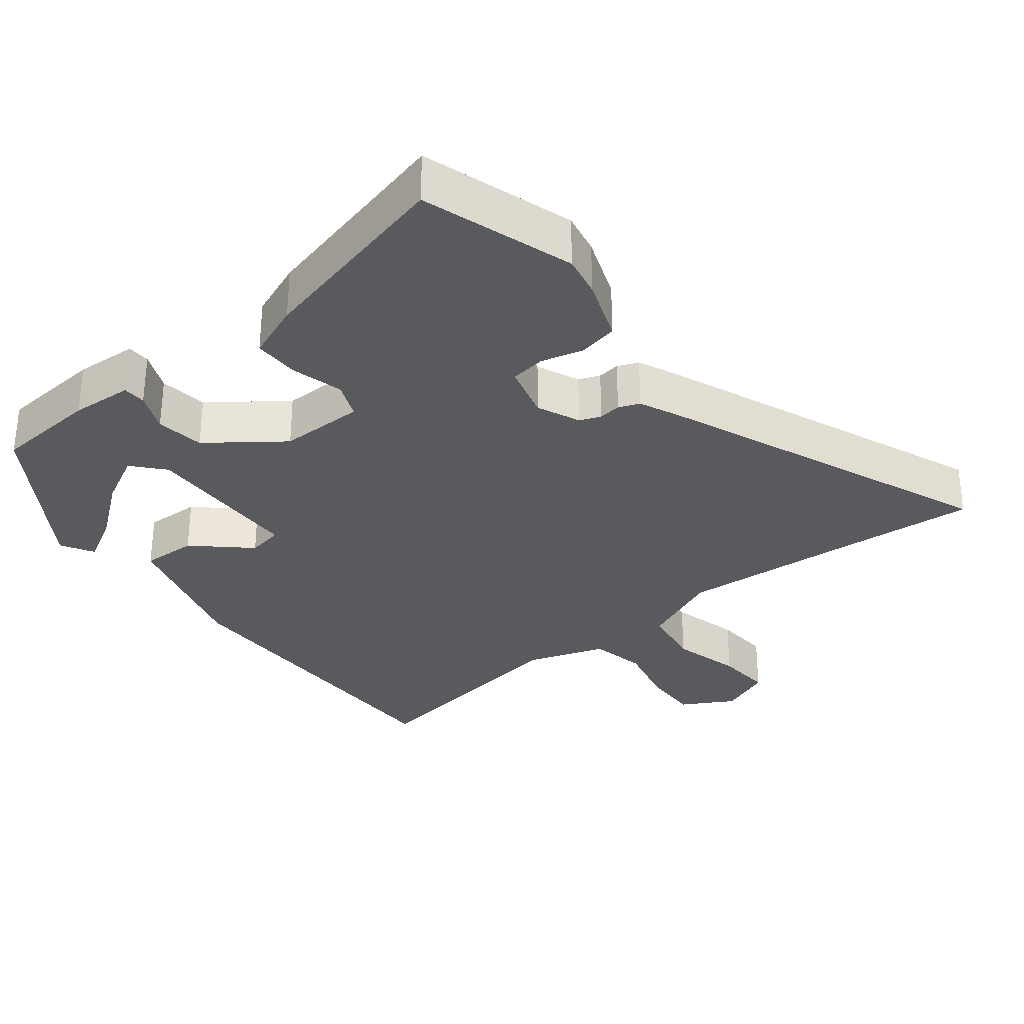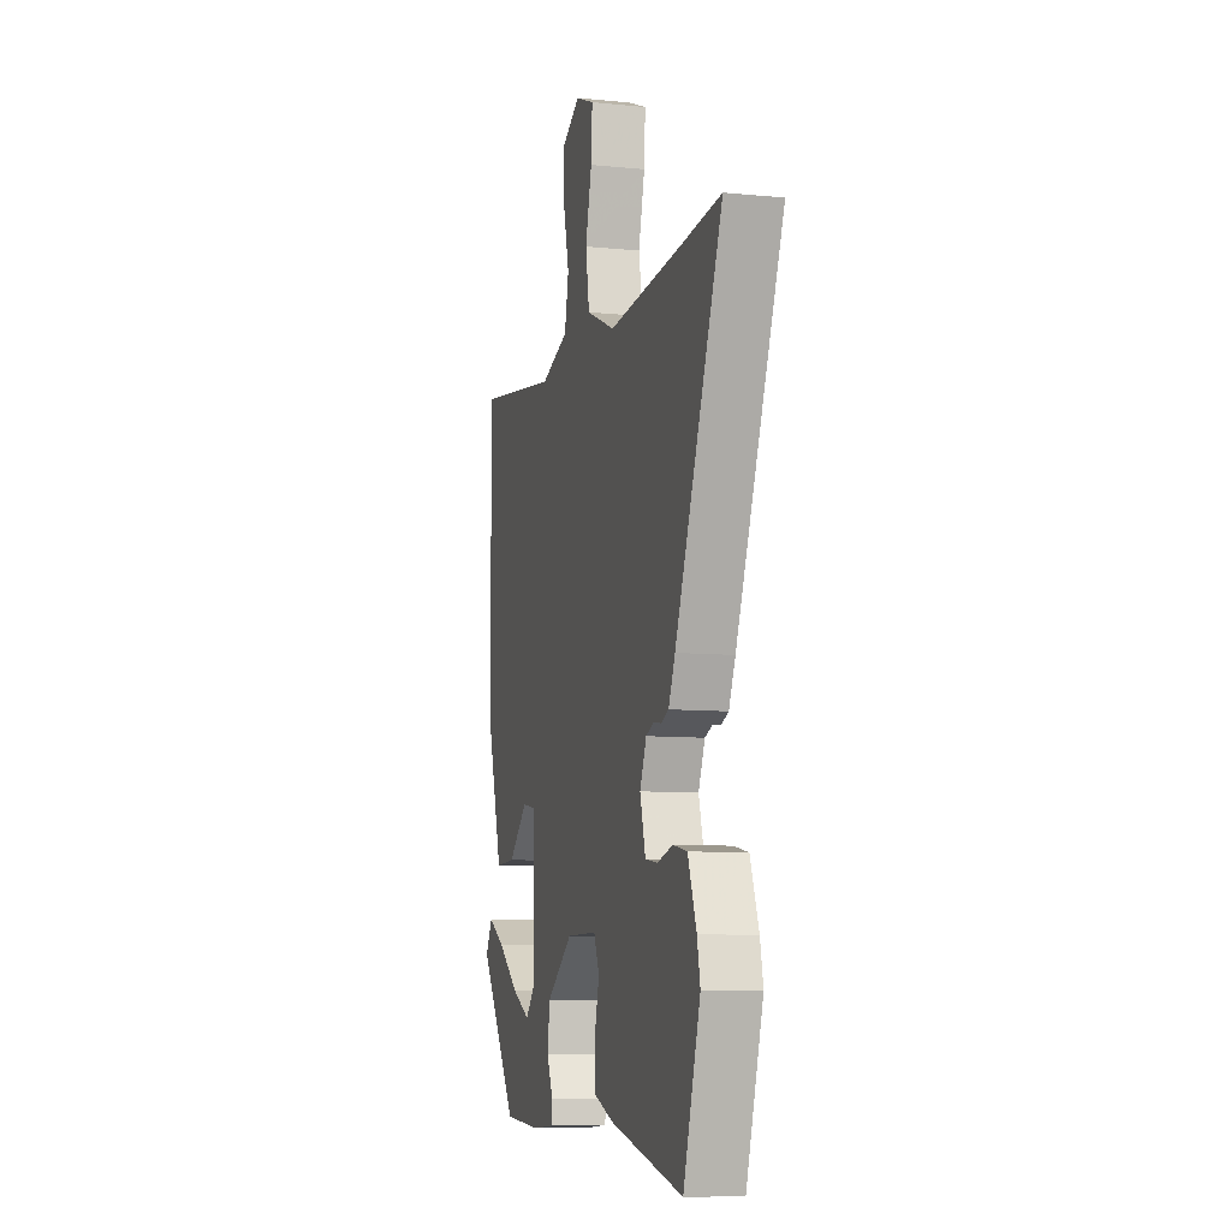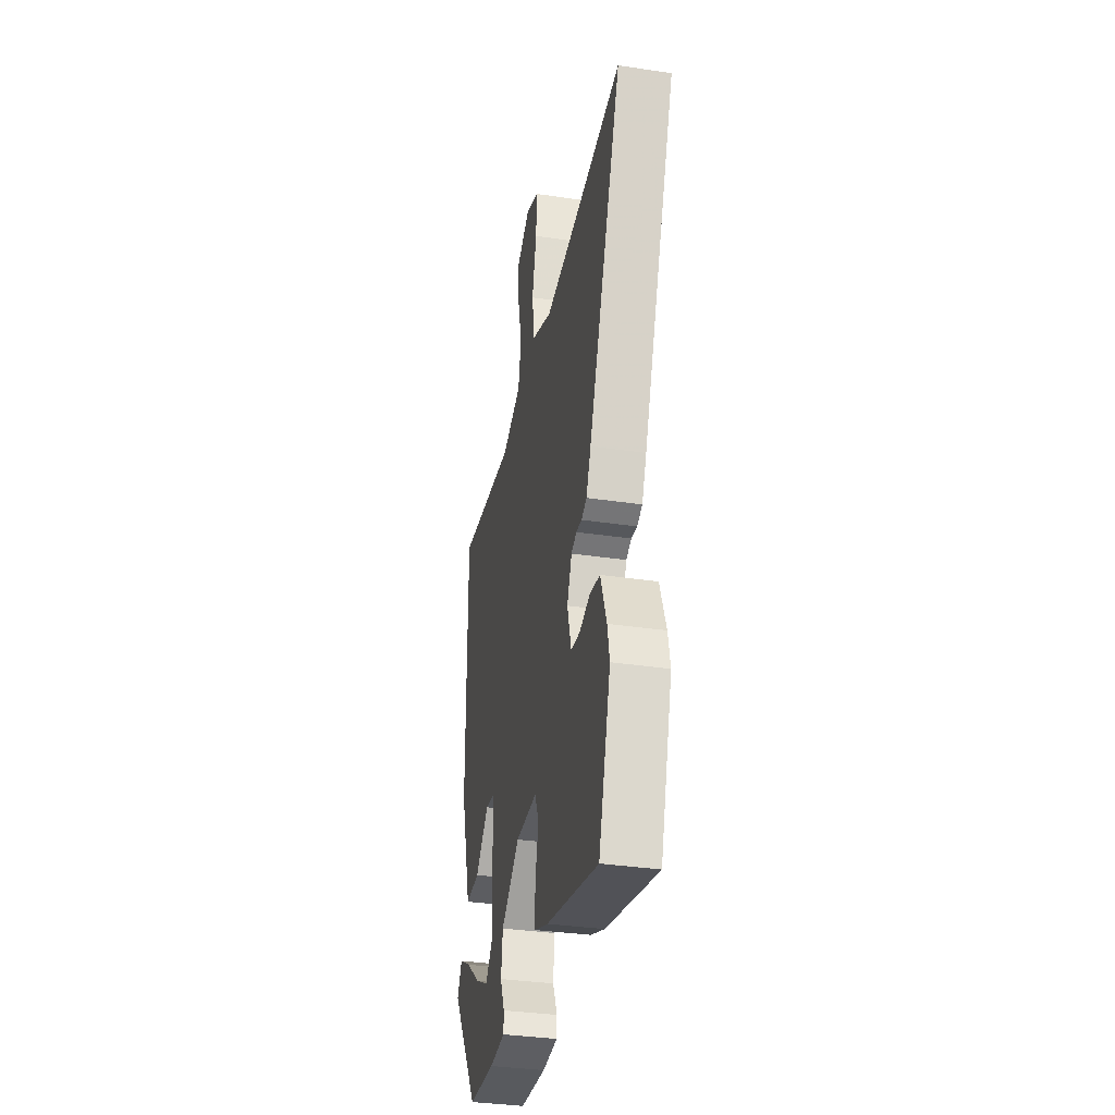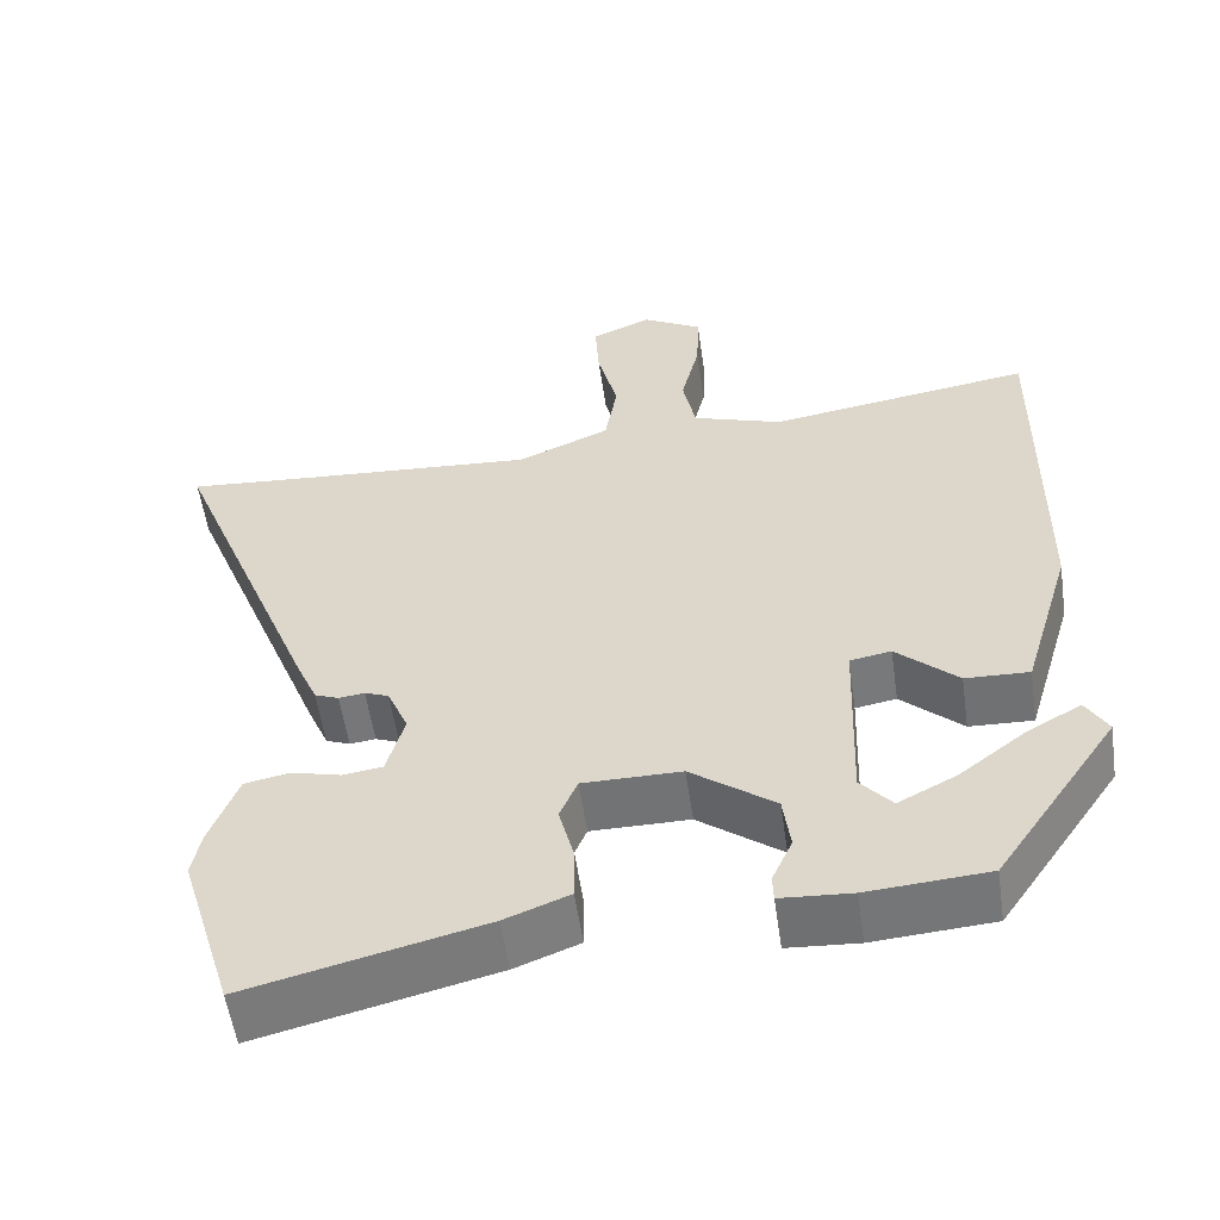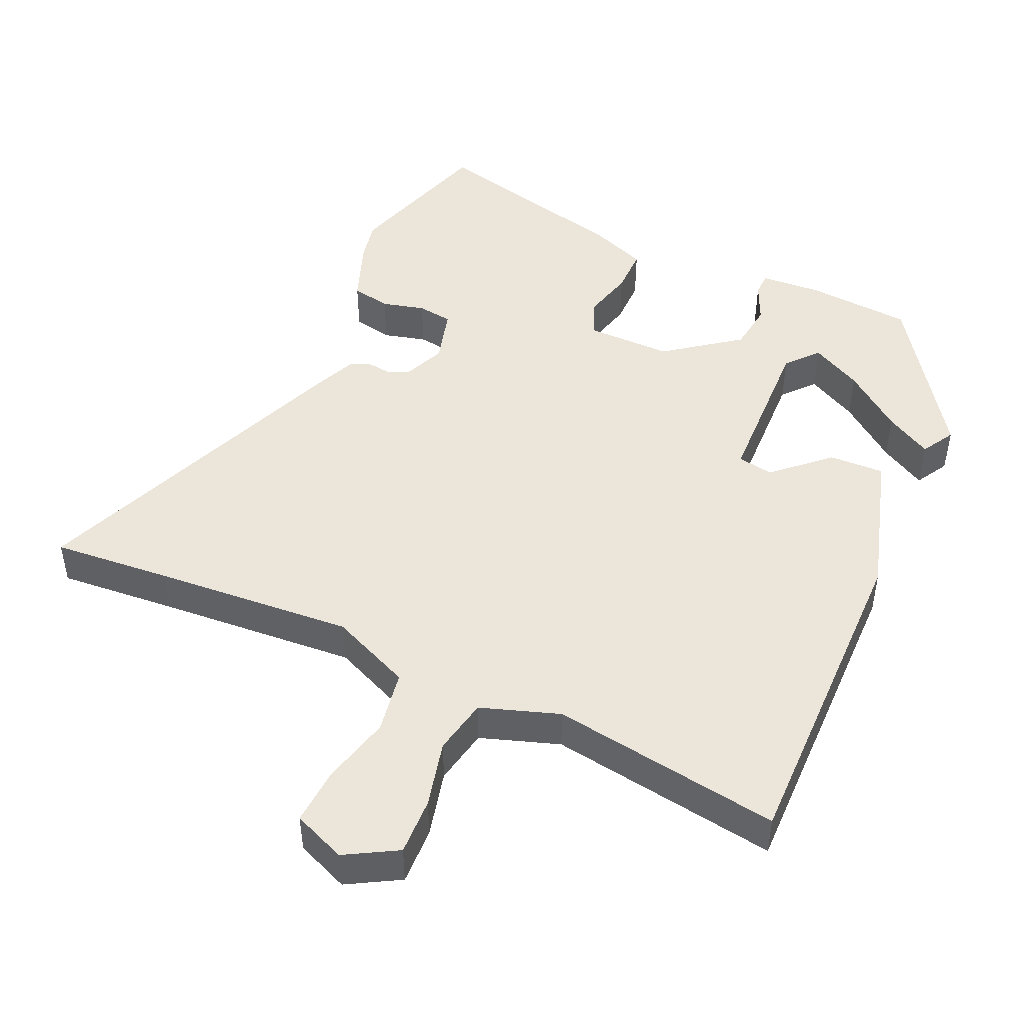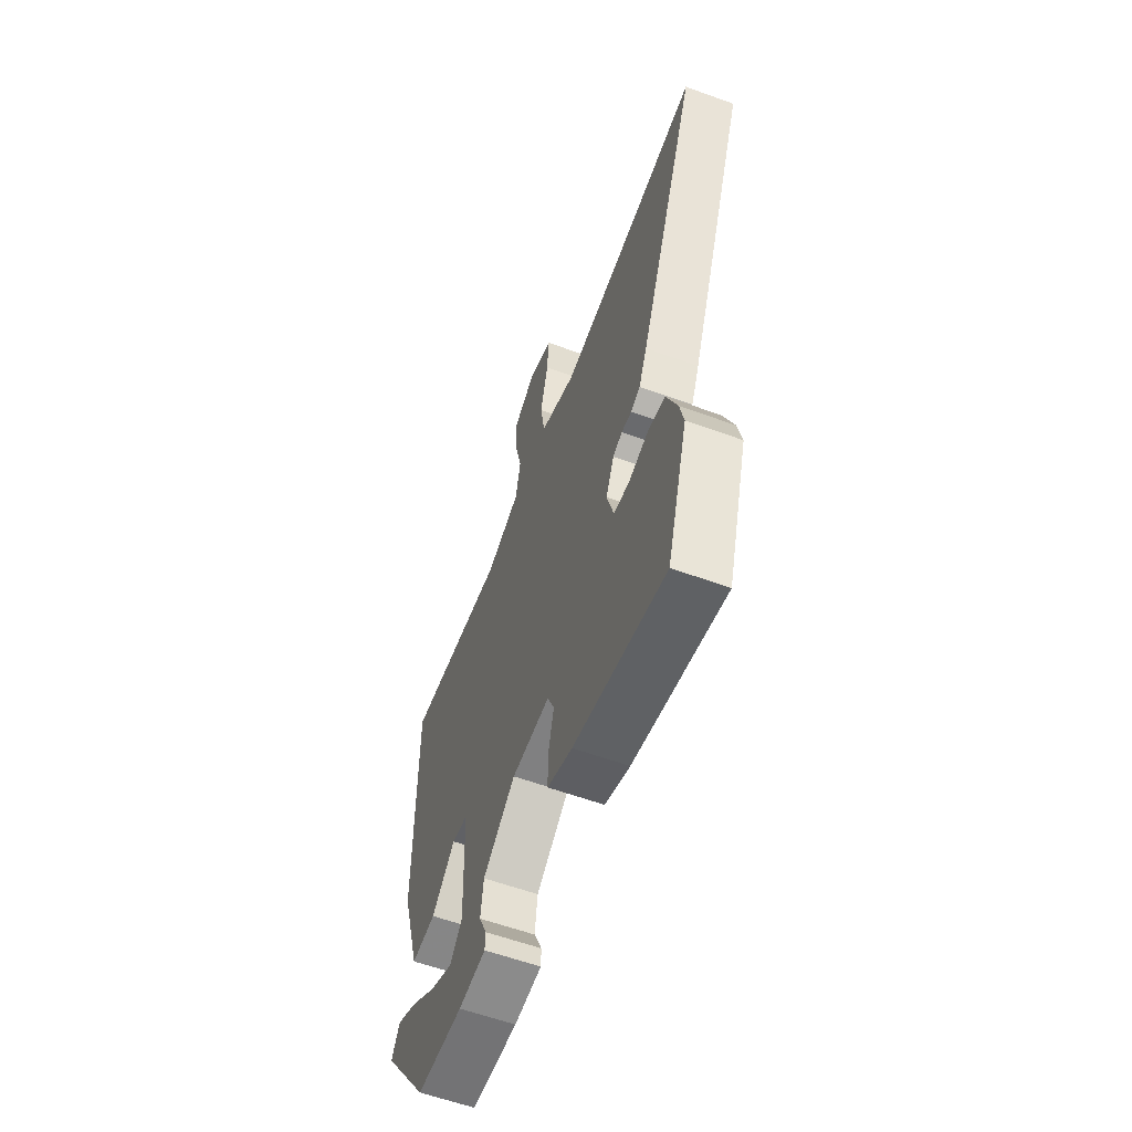
<metadata>
{"format":"obj","ext":"obj","renderer":"f3d","projection":"perspective","resolution":1024,"background":"white","views":[{"elev":-31.4,"azim":-141.4,"up":"+Y"},{"elev":-8.7,"azim":-105.1,"up":"+Z"},{"elev":-34.9,"azim":-101.3,"up":"+Z"},{"elev":-55.8,"azim":8.2,"up":"+Z"},{"elev":47.2,"azim":24.3,"up":"+Y"},{"elev":-60.1,"azim":-110.3,"up":"+Z"}]}
</metadata>
<code>
v -0.486 0.07 -0.546
v -0.553 0.07 -0.329
v -0.541 0.07 -0.27
v -0.507 0.07 -0.18
v -0.451 0.07 -0.169
v -0.39 0.07 -0.185
v -0.34 0.07 -0.178
v -0.318 0.07 -0.099
v -0.344 0.07 -0.038
v -0.374 0.07 -0.026
v -0.406 0.07 -0.03
v -0.436 0.07 -0.018
v -0.462 0.07 0.042
v -0.649 0.07 0.512
v -0.48 0.07 0.498
v -0.196 0.07 0.477
v -0.081 0.07 0.527
v -0.066 0.07 0.617
v -0.091 0.07 0.717
v -0.096 0.07 0.798
v -0.021 0.07 0.829
v 0.053 0.07 0.787
v 0.05 0.07 0.705
v 0.027 0.07 0.61
v 0.043 0.07 0.53
v 0.155 0.07 0.492
v 0.483 0.07 0.542
v 0.477 0.07 0.068
v 0.415 0.07 -0.14
v 0.336 0.07 -0.137
v 0.26 0.07 -0.067
v 0.209 0.07 -0.076
v 0.201 0.07 -0.307
v 0.24 0.07 -0.352
v 0.313 0.07 -0.314
v 0.396 0.07 -0.25
v 0.462 0.07 -0.213
v 0.489 0.07 -0.26
v 0.337 0.07 -0.483
v 0.188 0.07 -0.494
v 0.1 0.07 -0.488
v 0.099 0.07 -0.455
v 0.124 0.07 -0.399
v 0.115 0.07 -0.33
v 0.011 0.07 -0.252
v -0.111 0.07 -0.252
v -0.133 0.07 -0.304
v -0.114 0.07 -0.378
v -0.114 0.07 -0.444
v -0.194 0.07 -0.475
v -0.486 0 -0.546
v -0.553 0 -0.329
v -0.541 0 -0.27
v -0.507 0 -0.18
v -0.451 0 -0.169
v -0.39 0 -0.185
v -0.34 0 -0.178
v -0.318 0 -0.099
v -0.344 0 -0.038
v -0.374 0 -0.026
v -0.406 0 -0.03
v -0.436 0 -0.018
v -0.462 0 0.042
v -0.649 0 0.512
v -0.48 0 0.498
v -0.196 0 0.477
v -0.081 0 0.527
v -0.066 0 0.617
v -0.091 0 0.717
v -0.096 0 0.798
v -0.021 0 0.829
v 0.053 0 0.787
v 0.05 0 0.705
v 0.027 0 0.61
v 0.043 0 0.53
v 0.155 0 0.492
v 0.483 0 0.542
v 0.477 0 0.068
v 0.415 0 -0.14
v 0.336 0 -0.137
v 0.26 0 -0.067
v 0.209 0 -0.076
v 0.201 0 -0.307
v 0.24 0 -0.352
v 0.313 0 -0.314
v 0.396 0 -0.25
v 0.462 0 -0.213
v 0.489 0 -0.26
v 0.337 0 -0.483
v 0.188 0 -0.494
v 0.1 0 -0.488
v 0.099 0 -0.455
v 0.124 0 -0.399
v 0.115 0 -0.33
v 0.011 0 -0.252
v -0.111 0 -0.252
v -0.133 0 -0.304
v -0.114 0 -0.378
v -0.114 0 -0.444
v -0.194 0 -0.475
f 4 5 6
f 3 4 6
f 2 3 6
f 1 2 6
f 50 1 6
f 49 50 6
f 48 49 6
f 47 48 6
f 46 47 6 7
f 45 46 7 8
f 41 42 43
f 40 41 43
f 39 40 43
f 38 39 43
f 35 36 37 38
f 34 35 38
f 34 38 43
f 33 34 43 44
f 29 30 31
f 28 29 31
f 27 28 31
f 26 27 31
f 25 26 31 32
f 22 23 24
f 21 22 24
f 20 21 24
f 19 20 24
f 18 19 24
f 17 18 24 25
f 33 44 45
f 32 33 45
f 25 32 45
f 17 25 45
f 16 17 45
f 13 14 15
f 12 13 15
f 11 12 15
f 10 11 15
f 45 8 9
f 16 45 9
f 9 10 15 16
f 56 55 54
f 56 54 53
f 56 53 52
f 56 52 51
f 56 51 100
f 56 100 99
f 56 99 98
f 56 98 97
f 57 56 97 96
f 58 57 96 95
f 93 92 91
f 93 91 90
f 93 90 89
f 93 89 88
f 88 87 86 85
f 88 85 84
f 93 88 84
f 94 93 84 83
f 81 80 79
f 81 79 78
f 81 78 77
f 81 77 76
f 82 81 76 75
f 74 73 72
f 74 72 71
f 74 71 70
f 74 70 69
f 74 69 68
f 75 74 68 67
f 95 94 83
f 95 83 82
f 95 82 75
f 95 75 67
f 95 67 66
f 65 64 63
f 65 63 62
f 65 62 61
f 65 61 60
f 59 58 95
f 59 95 66
f 66 65 60 59
f 1 51 52 2
f 2 52 53 3
f 3 53 54 4
f 4 54 55 5
f 5 55 56 6
f 6 56 57 7
f 7 57 58 8
f 8 58 59 9
f 9 59 60 10
f 10 60 61 11
f 11 61 62 12
f 12 62 63 13
f 13 63 64 14
f 14 64 65 15
f 15 65 66 16
f 16 66 67 17
f 17 67 68 18
f 18 68 69 19
f 19 69 70 20
f 20 70 71 21
f 21 71 72 22
f 22 72 73 23
f 23 73 74 24
f 24 74 75 25
f 25 75 76 26
f 26 76 77 27
f 27 77 78 28
f 28 78 79 29
f 29 79 80 30
f 30 80 81 31
f 31 81 82 32
f 32 82 83 33
f 33 83 84 34
f 34 84 85 35
f 35 85 86 36
f 36 86 87 37
f 37 87 88 38
f 38 88 89 39
f 39 89 90 40
f 40 90 91 41
f 41 91 92 42
f 42 92 93 43
f 43 93 94 44
f 44 94 95 45
f 45 95 96 46
f 46 96 97 47
f 47 97 98 48
f 48 98 99 49
f 49 99 100 50
f 50 100 51 1

</code>
